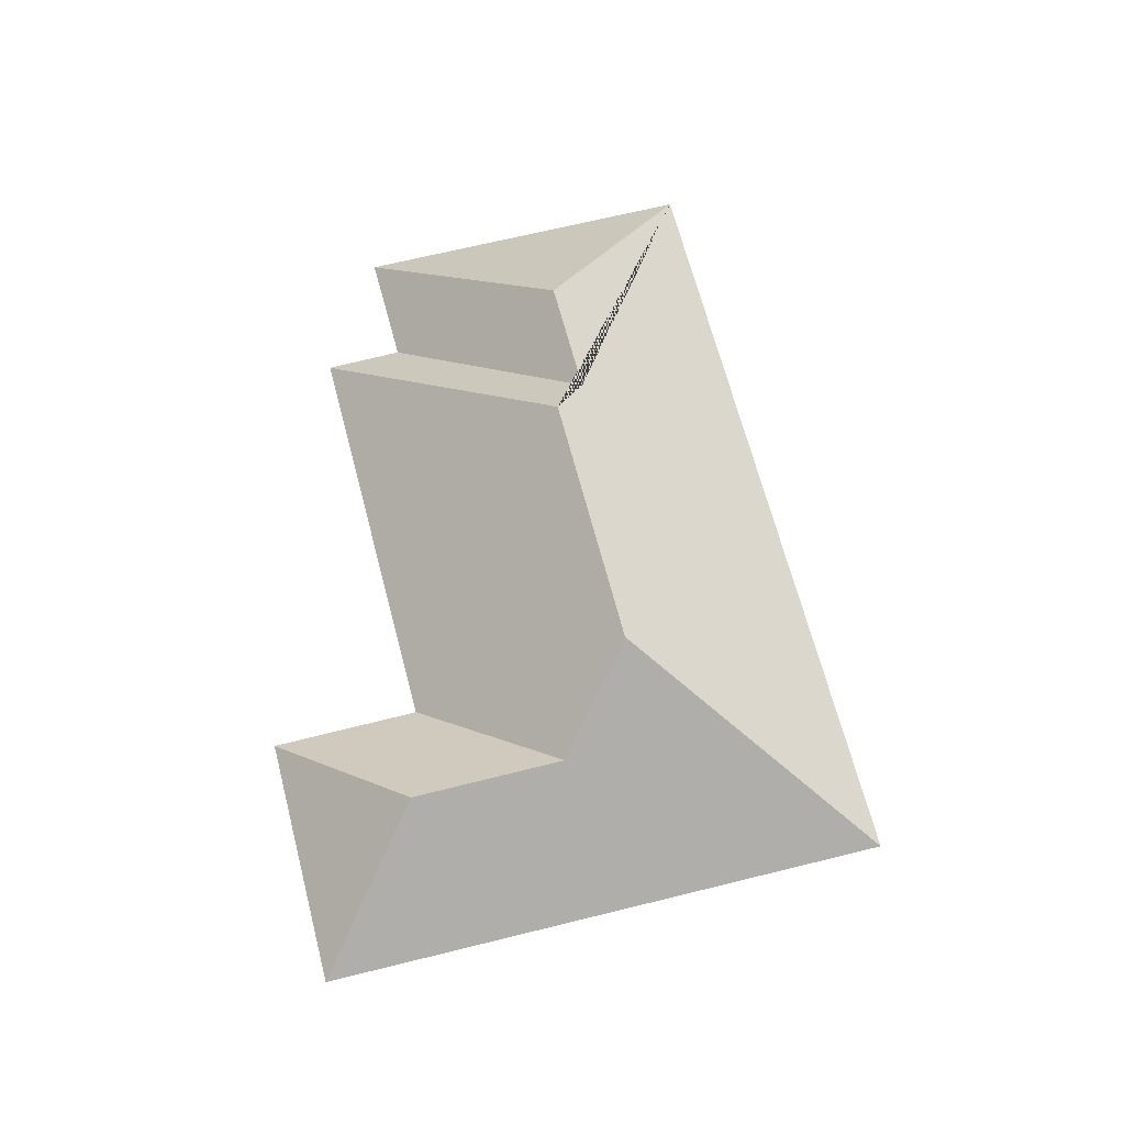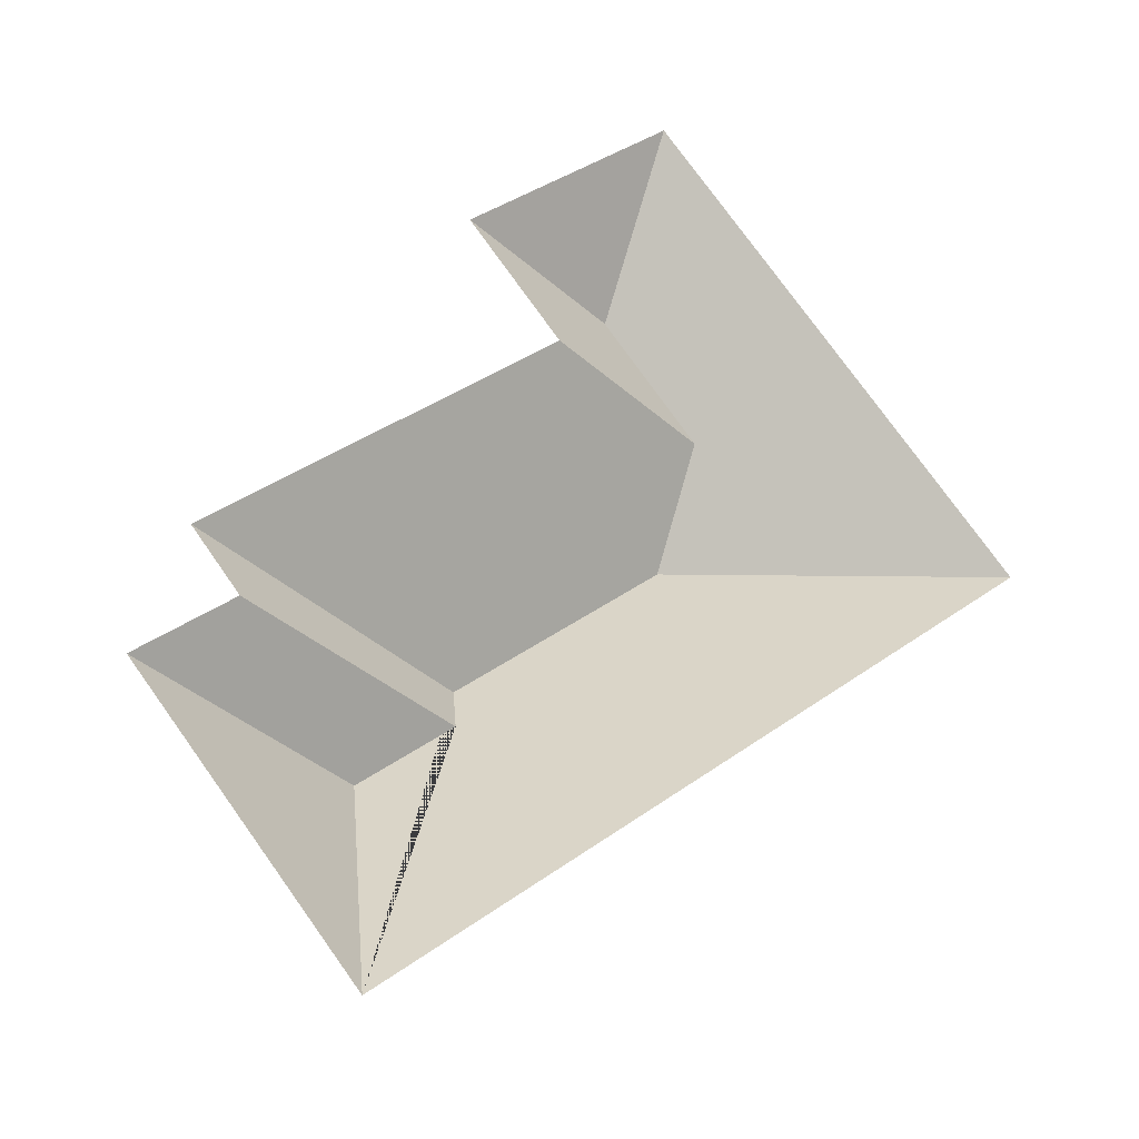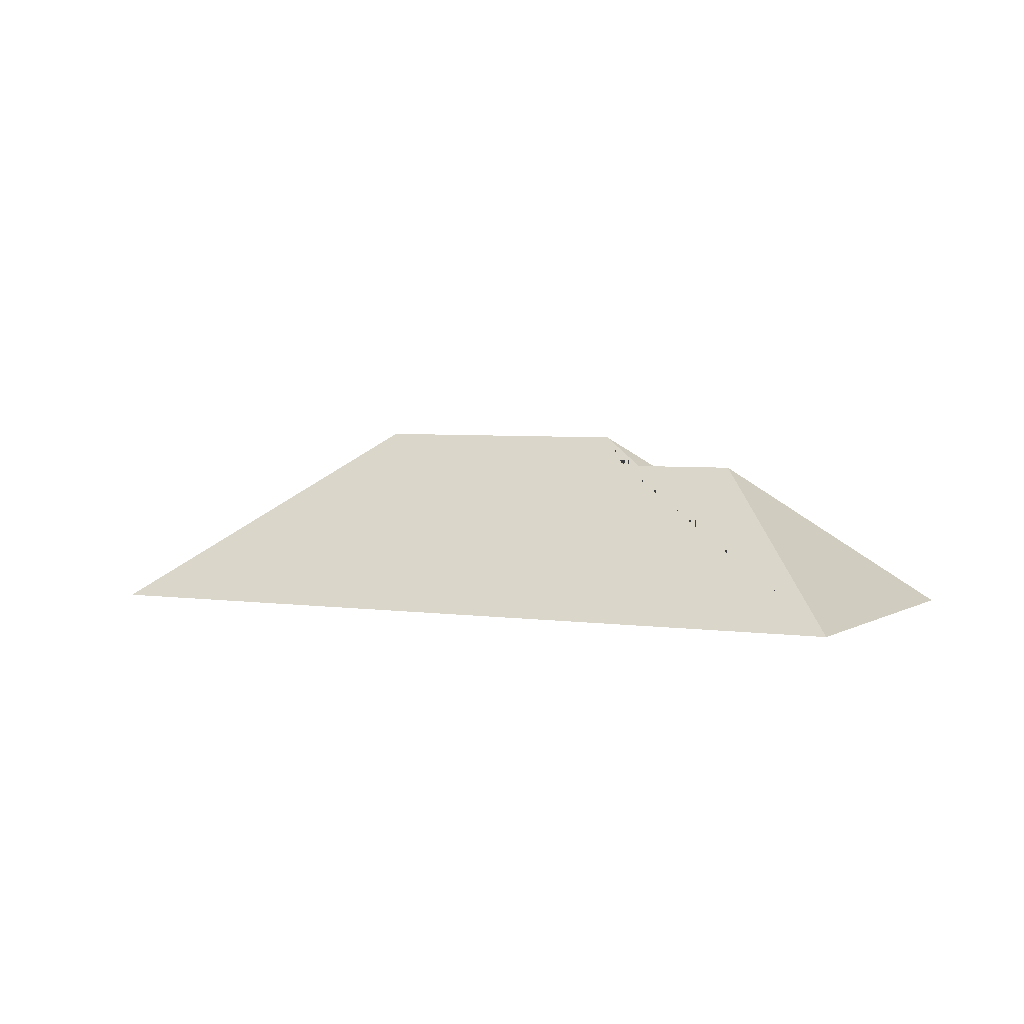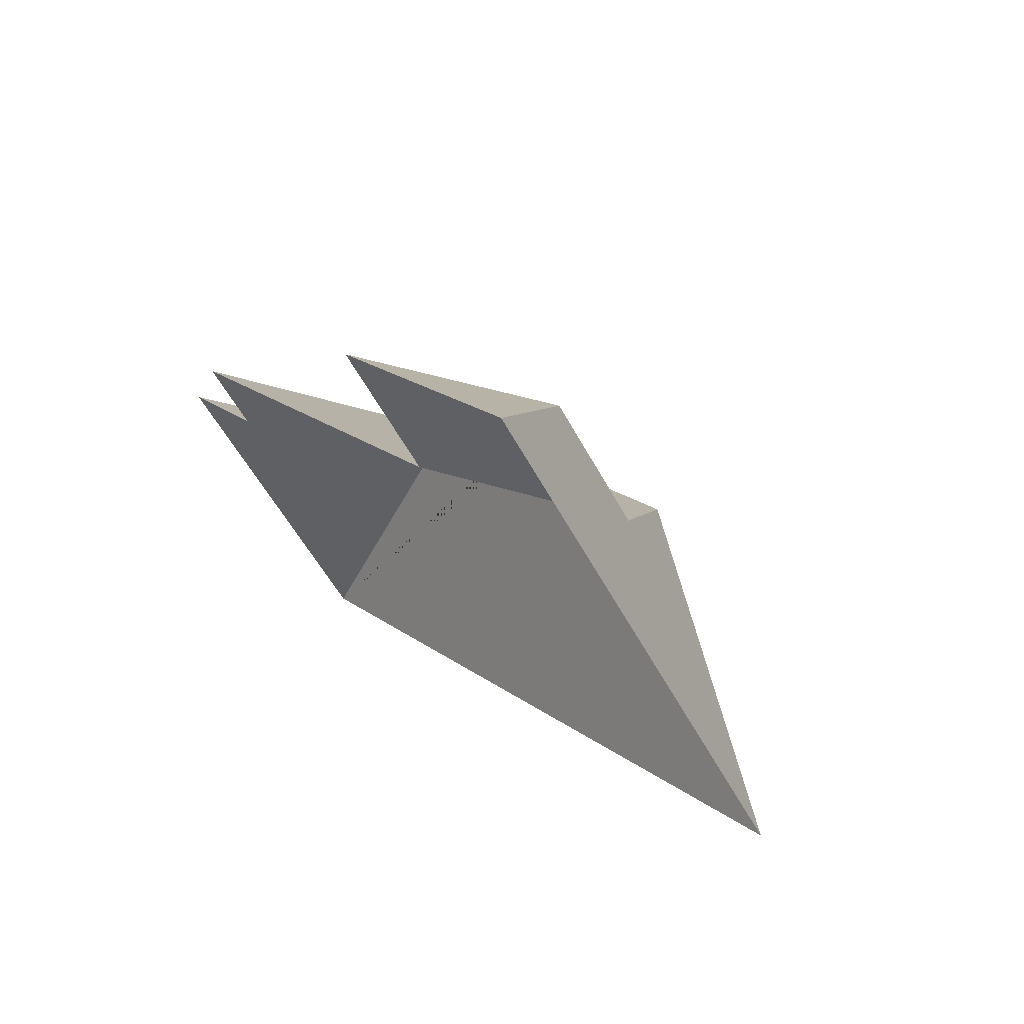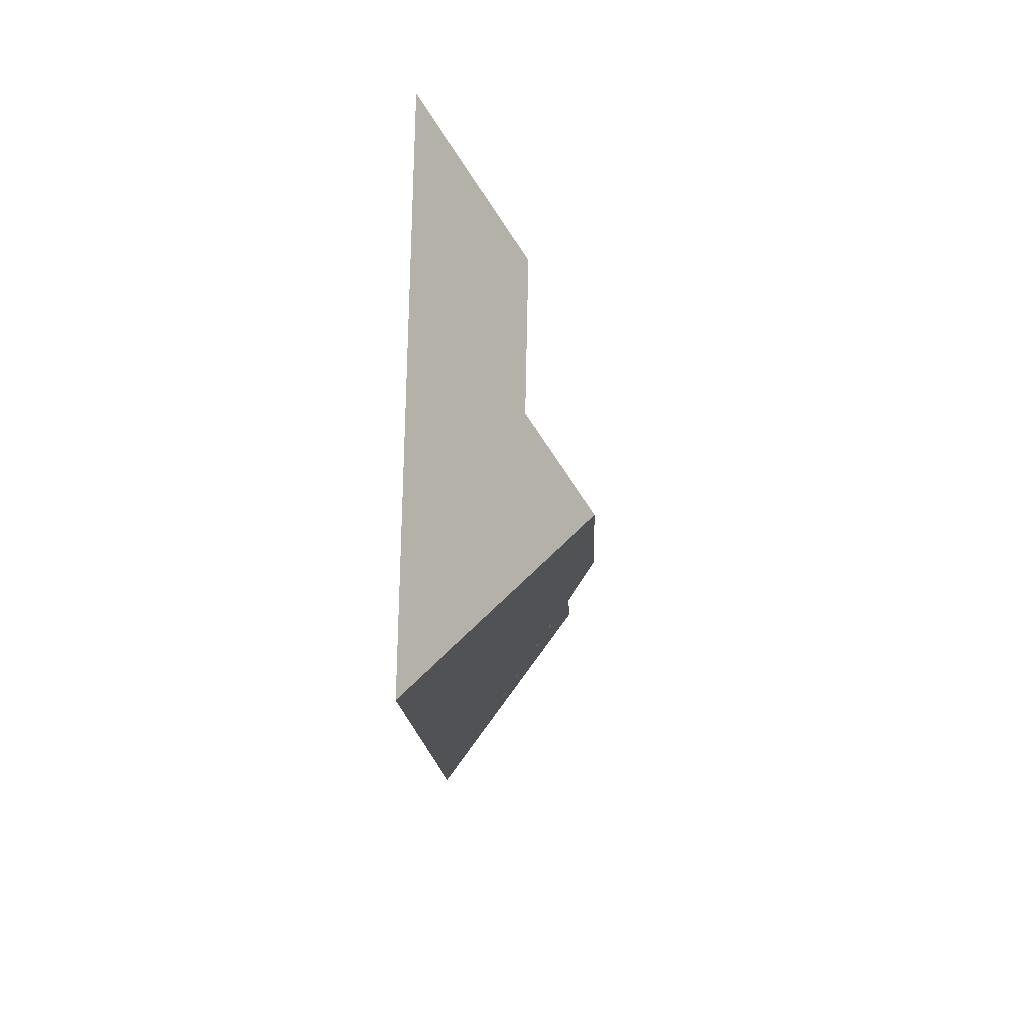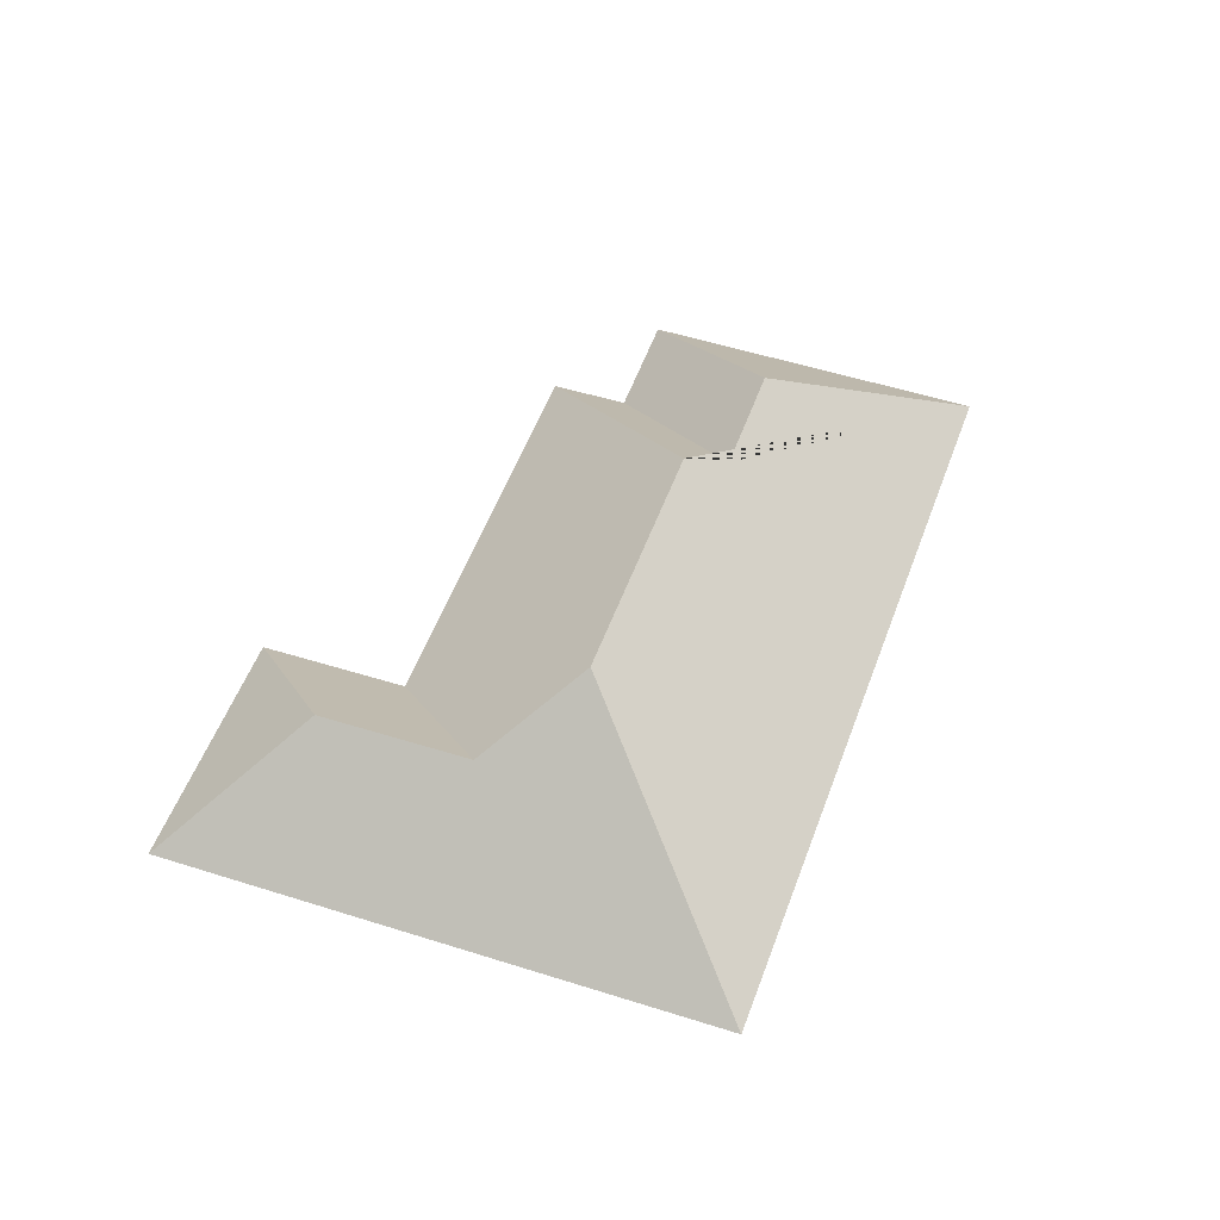
<metadata>
{"format":"obj","ext":"obj","renderer":"f3d","projection":"perspective","resolution":1024,"background":"white","views":[{"elev":64.0,"azim":37.7,"up":"+Y"},{"elev":-28.1,"azim":-19.3,"up":"+Z"},{"elev":4.1,"azim":169.0,"up":"+Y"},{"elev":67.2,"azim":43.7,"up":"+Z"},{"elev":26.5,"azim":92.2,"up":"+Z"},{"elev":50.8,"azim":71.3,"up":"+Y"}]}
</metadata>
<code>
o CG10_500_038070_0005_roof
v 102.5 75 -396.7
v 355.7 75 -198.6
v 149.5 133.6 -268.2
v 111.7 133.9 -297.4
v 235.5 144.8 -183.3
v 151.7 145 -248.7
v 241.9 117.3 -136.8
v 16.56 75 -286.8
v 53.57 75 -258.5
v 169.8 75 -129
v 34.73 75 -233.9
v 203.8 117.1 -87.86
v 214.4 75 -18.07
v 133.2 75 -81.6
v 102.5 0 -396.7
v 355.7 0 -198.6
v 214.4 0 -18.07
v 133.2 0 -81.6
v 169.8 0 -129
v 34.73 0 -233.9
v 53.57 0 -258.5
v 16.56 0 -286.8
f 8 4 1
f 4 3 9 8
f 3 6 11 9
f 6 5 7 10 11
f 7 12 14 10
f 12 13 14
f 1 4 3 6 5 2
f 2 13 12 7 5

</code>
